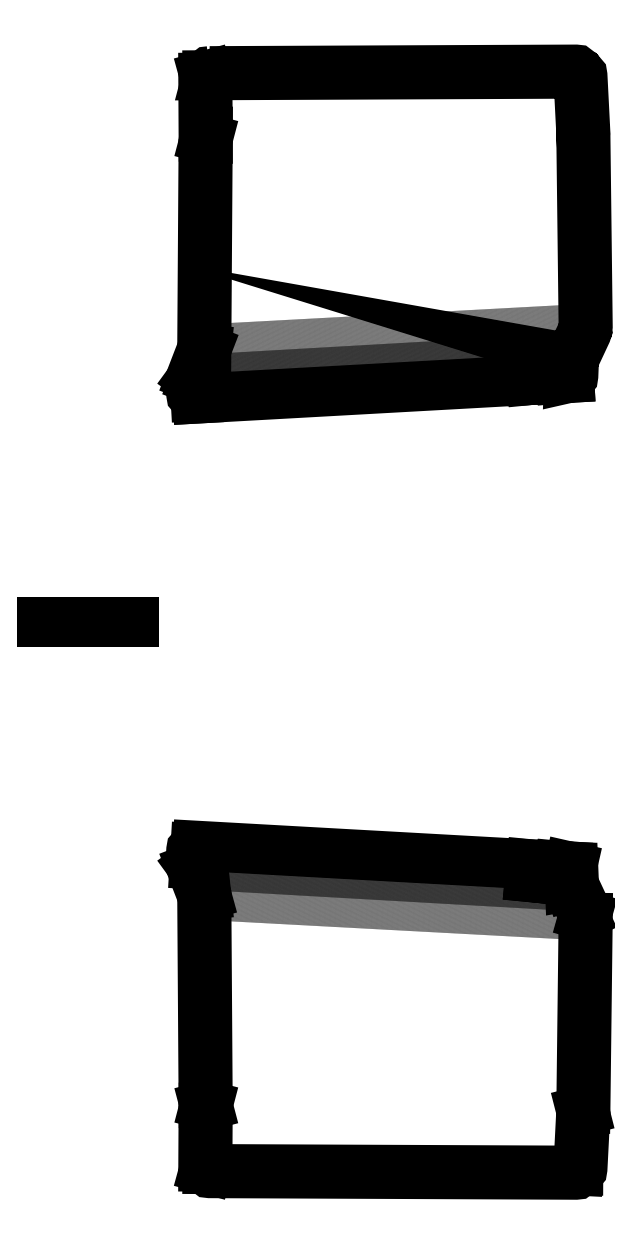
<metadata>
{"format":"dxf","ext":"dxf","renderer":"ezdxf+matplotlib","layout":"modelspace","background":"white","min_lineweight":24,"dpi":150}
</metadata>
<code>
0
SECTION
2
ENTITIES
0
LINE
8
0
10
206.6
20
-601.4
30
0
11
1293
21
-606.1
31
0
0
LWPOLYLINE
8
0
90
29
70
1
43
0
10
207.6
20
-414.9
10
206.6
20
-601.4
10
208.8
20
-609.7
42
0.3395
10
213.6
20
-613.4
10
1286
20
-618.1
42
0.3395
10
1290
20
-614.4
10
1293
20
-606.1
10
1301
20
-604.3
42
0.3395
10
1305
20
-599.7
10
1313
20
-439
42
0.3395
10
1310
20
-434
10
1301
20
-431.3
10
1308
20
141.6
10
1315
20
146.2
42
0.364
10
1317
20
152.4
10
1282
20
226.4
42
0.3395
10
1277
20
229.2
10
1268
20
227.7
10
1266
20
284.7
10
1155
20
290.8
10
178.2
20
345.2
10
177.8
20
338.2
10
171.8
20
338.6
10
163.4
20
336.8
42
0.3395
10
159.4
20
332.2
10
157.4
20
298.4
42
0.3395
10
160.8
20
293.3
10
169
20
290.6
10
203.5
20
201.1
0
LINE
8
0
10
1293
20
-606.1
30
0
11
1301
21
-431.3
31
0
0
LINE
8
0
10
169
20
290.6
30
0
11
171.8
21
338.6
31
0
0
LINE
8
0
10
1308
20
141.6
30
0
11
1268
21
227.7
31
0
0
LINE
8
0
10
1240
20
286.1
30
0
11
1236
21
245.3
31
0
0
LINE
8
0
10
1236
20
245.3
30
0
11
1151
21
253.5
31
0
0
LINE
8
0
10
1151
20
253.5
30
0
11
1155
21
290.8
31
0
0
LINE
8
0
10
1240
20
286.1
30
0
11
1266
21
284.7
31
0
0
LINE
8
0
10
-9.546
20
1000
30
0
11
-276.8
21
1000
31
0
0
LINE
8
0
10
160.3
20
279.7
30
0
11
189.8
21
203.3
31
0
0
LINE
8
0
10
195.6
20
-407.9
30
0
11
191.6
21
193.9
31
0
0
LINE
8
0
10
195.6
20
-421.9
30
0
11
194.7
21
-594.3
31
0
0
LINE
8
0
10
1314
20
-424.4
30
0
11
1320
21
134.4
31
0
0
LINE
8
0
10
1280
20
235.2
30
0
11
1278
21
278.1
31
0
0
LINE
8
0
10
169
20
290.6
30
0
11
162
21
285.6
31
0
0
LINE
8
0
10
203.5
20
201.1
30
0
11
195
21
200.2
31
0
0
LINE
8
0
10
207.6
20
-414.9
30
0
11
199.3
21
-412.8
31
0
0
LINE
8
0
10
207.6
20
-414.9
30
0
11
199.3
21
-417.1
31
0
0
LINE
8
0
10
206.6
20
-601.4
30
0
11
198.3
21
-599.1
31
0
0
LINE
8
0
10
1301
20
-431.3
30
0
11
1310
21
-429.2
31
0
0
LINE
8
0
10
1308
20
141.6
30
0
11
1317
21
139.3
31
0
0
LINE
8
1
10
1308
20
141.6
30
0
11
203.5
21
201.1
31
0
0
LINE
8
1
10
169
20
290.6
30
0
11
1268
21
227.7
31
0
0
LINE
8
0
10
1268
20
227.7
30
0
11
1276
21
230.2
31
0
0
LINE
8
0
10
1266
20
284.7
30
0
11
1274
21
282.8
31
0
0
LINE
8
0
10
203.5
20
201.1
30
0
11
195.2
21
198.8
31
0
0
ARC
8
0
10
1273
20
277.9
30
0
40
5
210
0
220
-0
230
1
50
2.228
51
77.23
0
ARC
8
0
10
1275
20
235
30
0
40
5
210
0
220
0
230
1
50
-72.77
51
2.228
0
ARC
8
0
10
1315
20
134.5
30
0
40
5
210
-0
220
0
230
1
50
-0.6925
51
74.31
0
ARC
8
0
10
1309
20
-424.4
30
0
40
5
210
0
220
0
230
1
50
284.3
51
359.3
0
ARC
8
0
10
199.7
20
-594.3
30
0
40
5
210
0
220
0
230
1
50
179.7
51
254.7
0
ARC
8
0
10
200.6
20
-421.9
30
0
40
5
210
0
220
0
230
1
50
104.7
51
179.7
0
ARC
8
0
10
200.6
20
-407.9
30
0
40
5
210
0
220
0
230
1
50
180.4
51
255.4
0
ARC
8
0
10
196.6
20
194
30
0
40
5
210
0
220
0
230
1
50
105.4
51
180.4
0
ARC
8
0
10
194.4
20
205.1
30
0
40
5
210
0
220
0
230
1
50
201.1
51
276.1
0
ARC
8
0
10
165
20
281.5
30
0
40
5
210
0
220
0
230
1
50
126.1
51
201.1
0
ARC
8
0
10
199.7
20
2594
30
0
40
5
210
0
220
0
230
1
50
105.3
51
180.3
0
LINE
8
0
10
160.3
20
1720
30
0
11
189.8
21
1797
31
0
0
LWPOLYLINE
8
0
90
30
70
1
43
0
10
213.6
20
2613
42
0.3395
10
208.8
20
2610
10
206.6
20
2601
10
1293
20
2606
10
1301
20
2604
42
-0.3395
10
1305
20
2600
10
1313
20
2439
42
-0.3395
10
1310
20
2434
10
1301
20
2431
10
1308
20
1858
10
1315
20
1854
42
-0.364
10
1317
20
1848
10
1282
20
1774
42
-0.3395
10
1277
20
1771
10
1268
20
1772
10
1276
20
1770
42
-0.3395
10
1280
20
1765
10
1278
20
1722
42
-0.3395
10
1274
20
1717
10
1266
20
1715
10
1268
20
1772
10
1308
20
1858
10
1317
20
1861
42
0.3395
10
1320
20
1866
10
1314
20
2424
42
0.3395
10
1310
20
2429
10
1301
20
2431
10
1293
20
2606
10
1290
20
2614
42
0.3395
10
1286
20
2618
0
LINE
8
0
10
1155
20
1709
30
0
11
1266
21
1715
31
0
0
LINE
8
0
10
206.6
20
2601
30
0
11
198.3
21
2599
31
0
0
ARC
8
0
10
200.6
20
2422
30
0
40
5
210
0
220
0
230
1
50
180.3
51
255.3
0
LINE
8
0
10
177.8
20
1662
30
0
11
178.2
21
1655
31
0
0
LINE
8
1
10
1308
20
1858
30
0
11
203.5
21
1799
31
0
0
LWPOLYLINE
8
0
90
6
70
1
43
0
10
171.8
20
1661
10
163.4
20
1663
42
-0.3395
10
159.4
20
1668
10
157.4
20
1702
42
-0.3395
10
160.8
20
1707
10
169
20
1709
0
LINE
8
0
10
203.5
20
1799
30
0
11
195
21
1800
31
0
0
LINE
8
0
10
1236
20
1755
30
0
11
1151
21
1746
31
0
0
LINE
8
1
10
169
20
1709
30
0
11
1268
21
1772
31
0
0
LINE
8
0
10
207.6
20
2415
30
0
11
199.3
21
2417
31
0
0
LINE
8
0
10
171.8
20
1661
30
0
11
177.8
21
1662
31
0
0
LWPOLYLINE
8
0
90
6
70
1
43
0
10
191.6
20
1806
42
0.3395
10
195.2
20
1801
10
203.5
20
1799
10
207.6
20
2415
10
199.3
20
2413
42
0.3395
10
195.6
20
2408
0
ARC
8
0
10
165
20
1718
30
0
40
5
210
0
220
0
230
1
50
158.9
51
233.9
0
LINE
8
0
10
169
20
1709
30
0
11
203.5
21
1799
31
0
0
LINE
8
0
10
1151
20
1746
30
0
11
1155
21
1709
31
0
0
LINE
8
0
10
1240
20
1714
30
0
11
1266
21
1715
31
0
0
LINE
8
0
10
178.2
20
1655
30
0
11
1155
21
1709
31
0
0
LINE
8
0
10
195.6
20
2422
30
0
11
194.7
21
2594
31
0
0
LINE
8
0
10
1240
20
1714
30
0
11
1236
21
1755
31
0
0
LINE
8
0
10
207.6
20
2415
30
0
11
206.6
21
2601
31
0
0
LINE
8
0
10
169
20
1709
30
0
11
162
21
1714
31
0
0
ARC
8
0
10
194.4
20
1795
30
0
40
5
210
0
220
-0
230
1
50
83.92
51
158.9
0
ENDSEC
0
EOF

</code>
